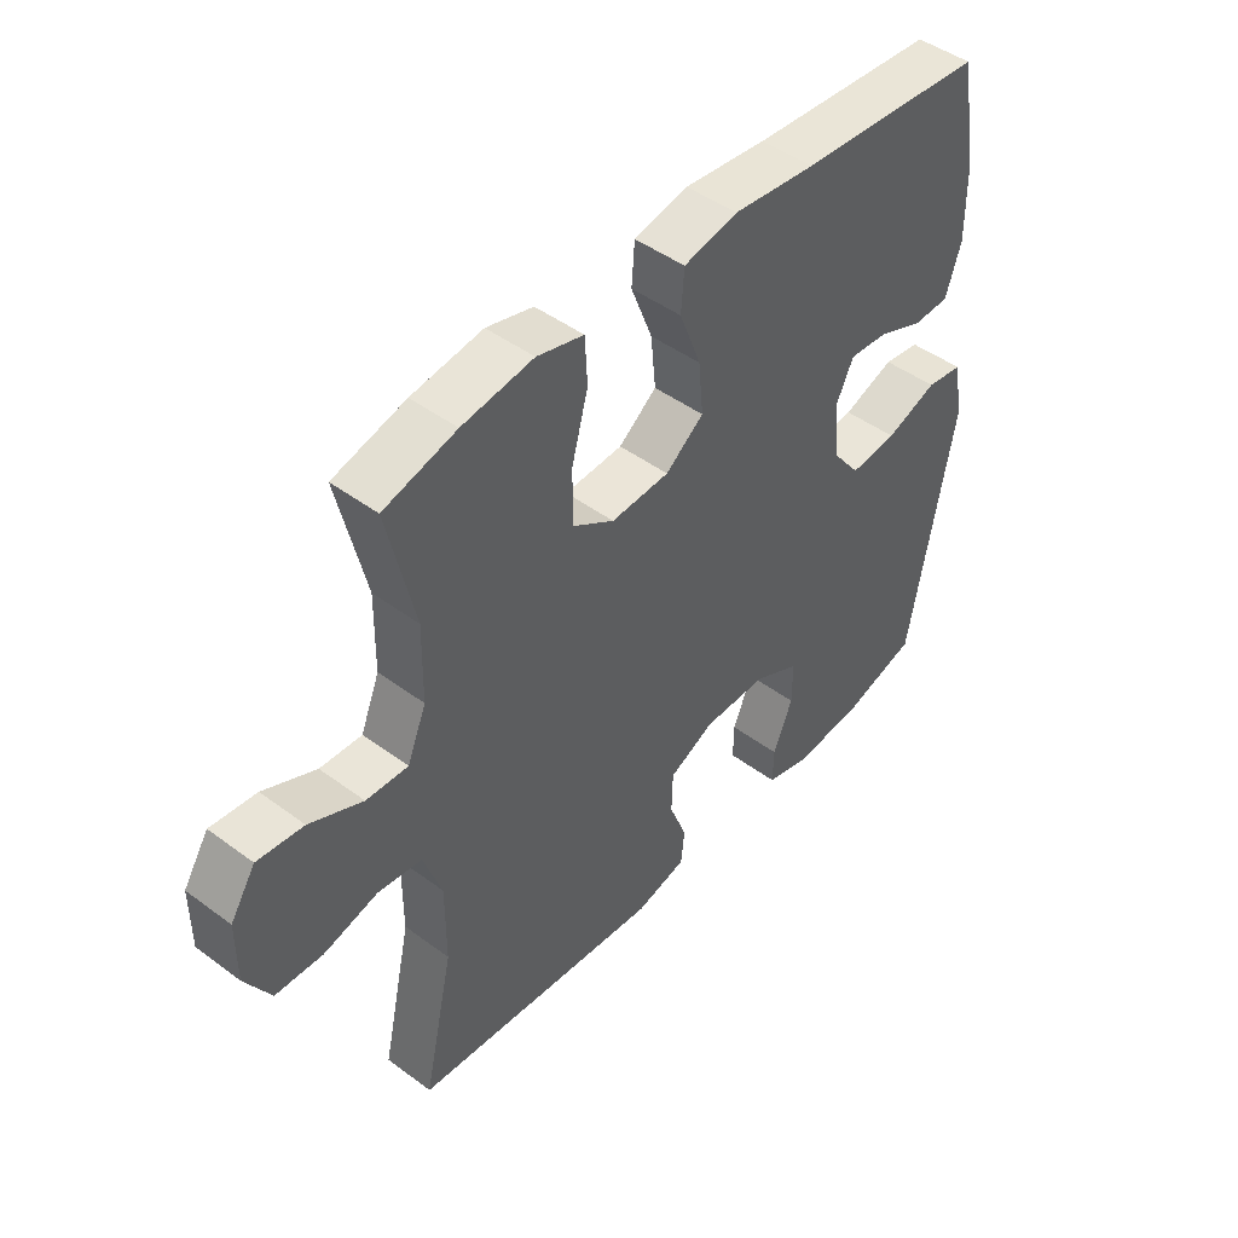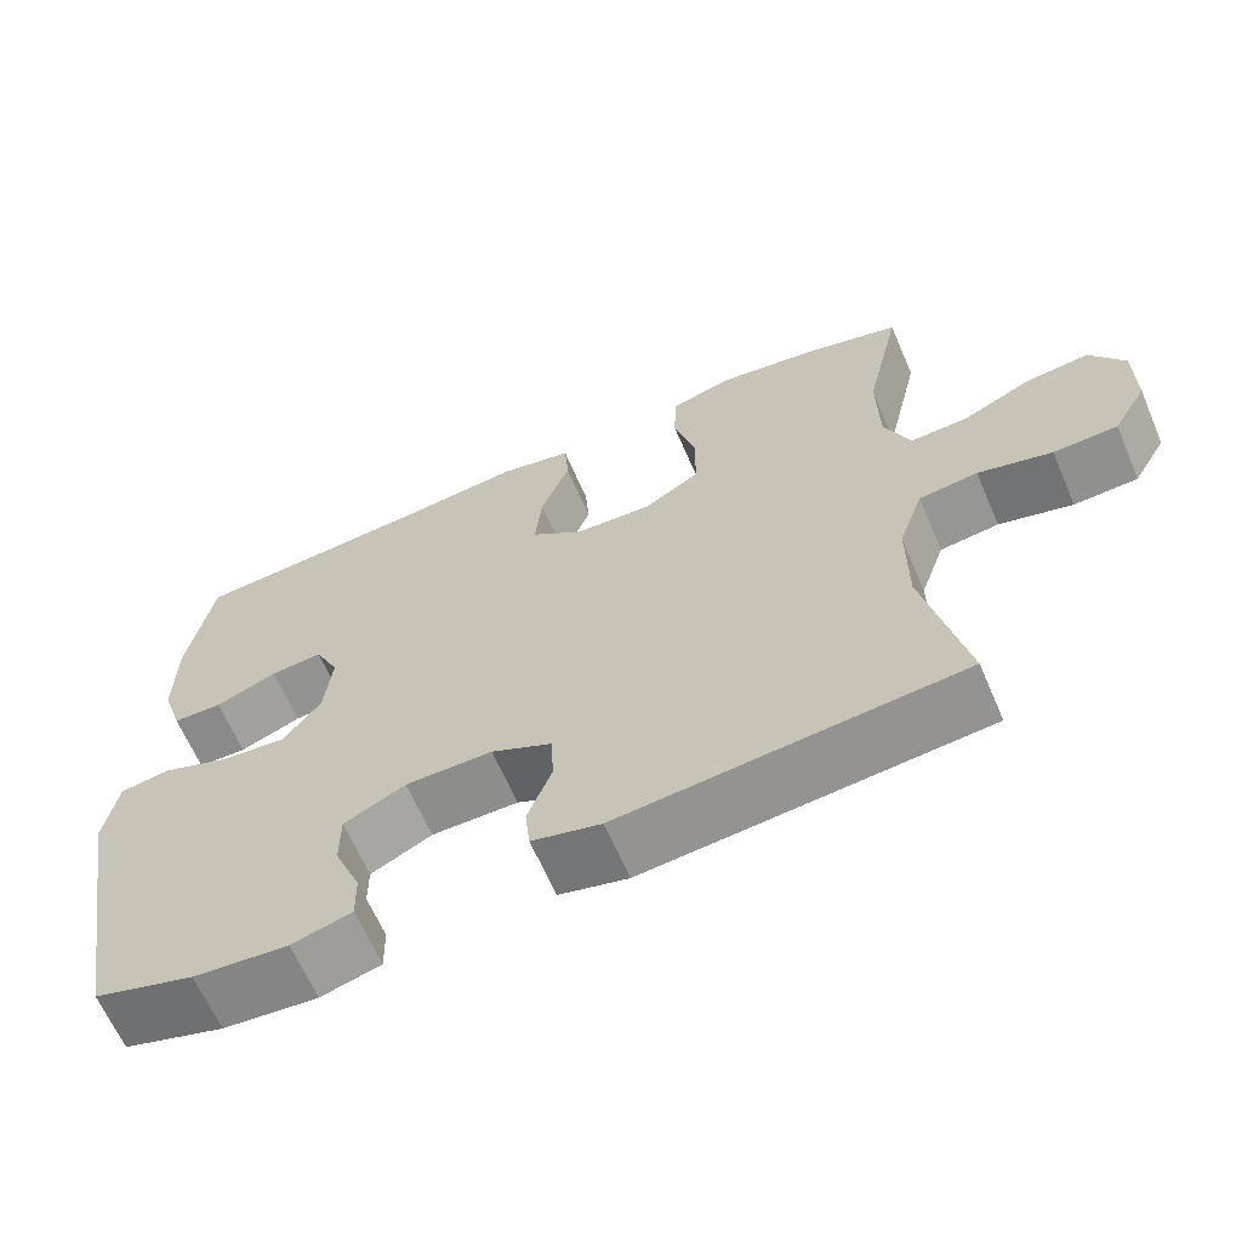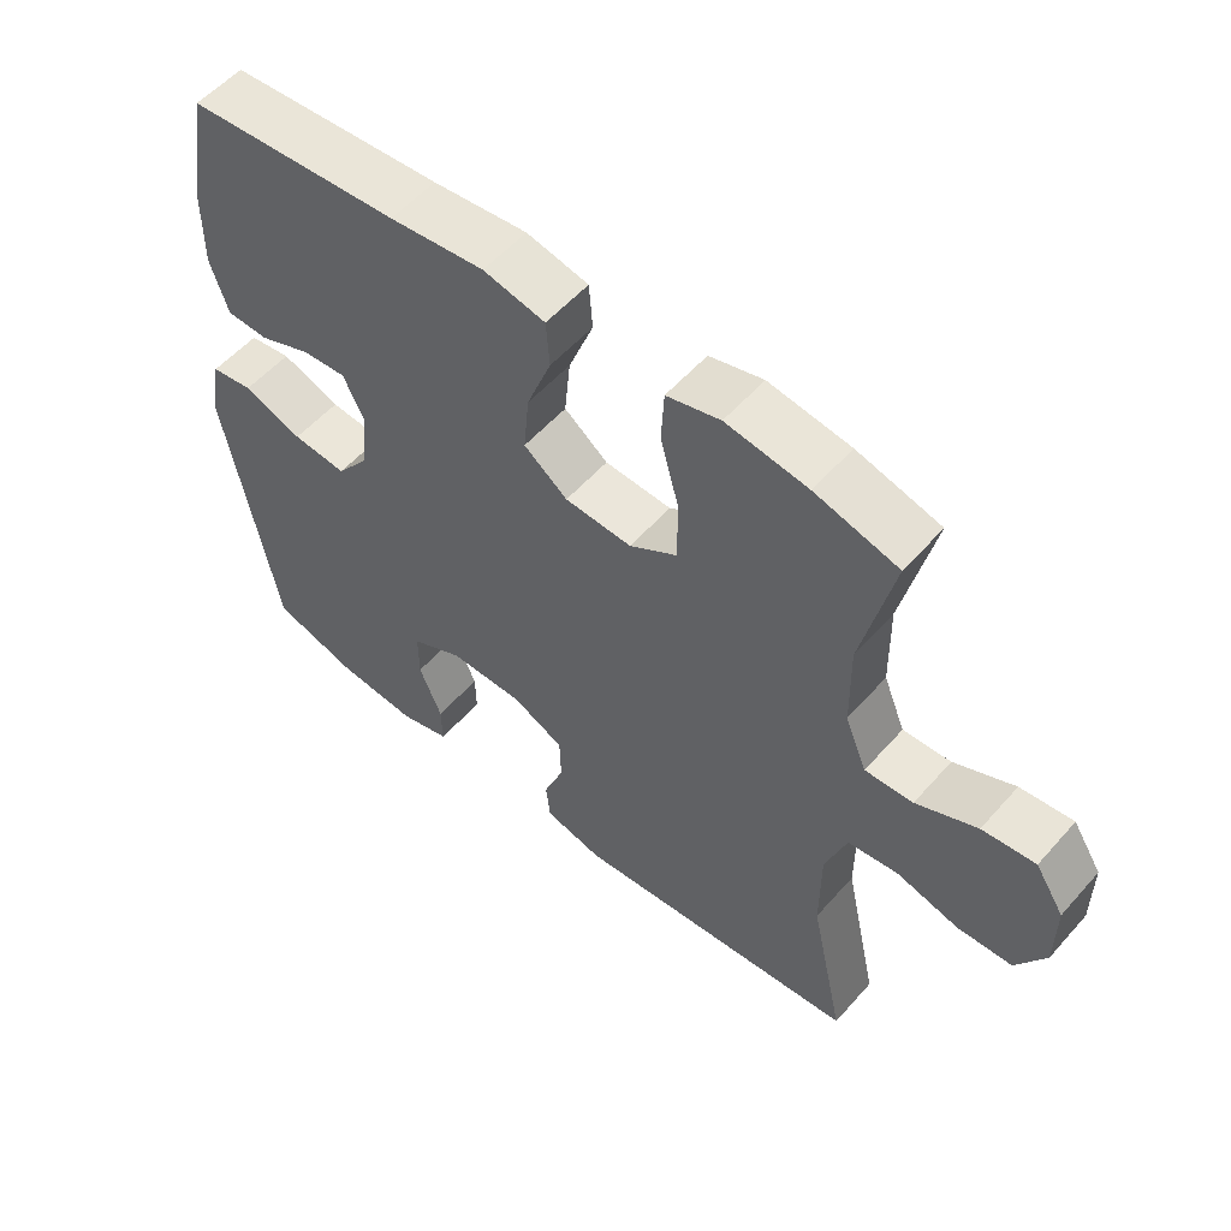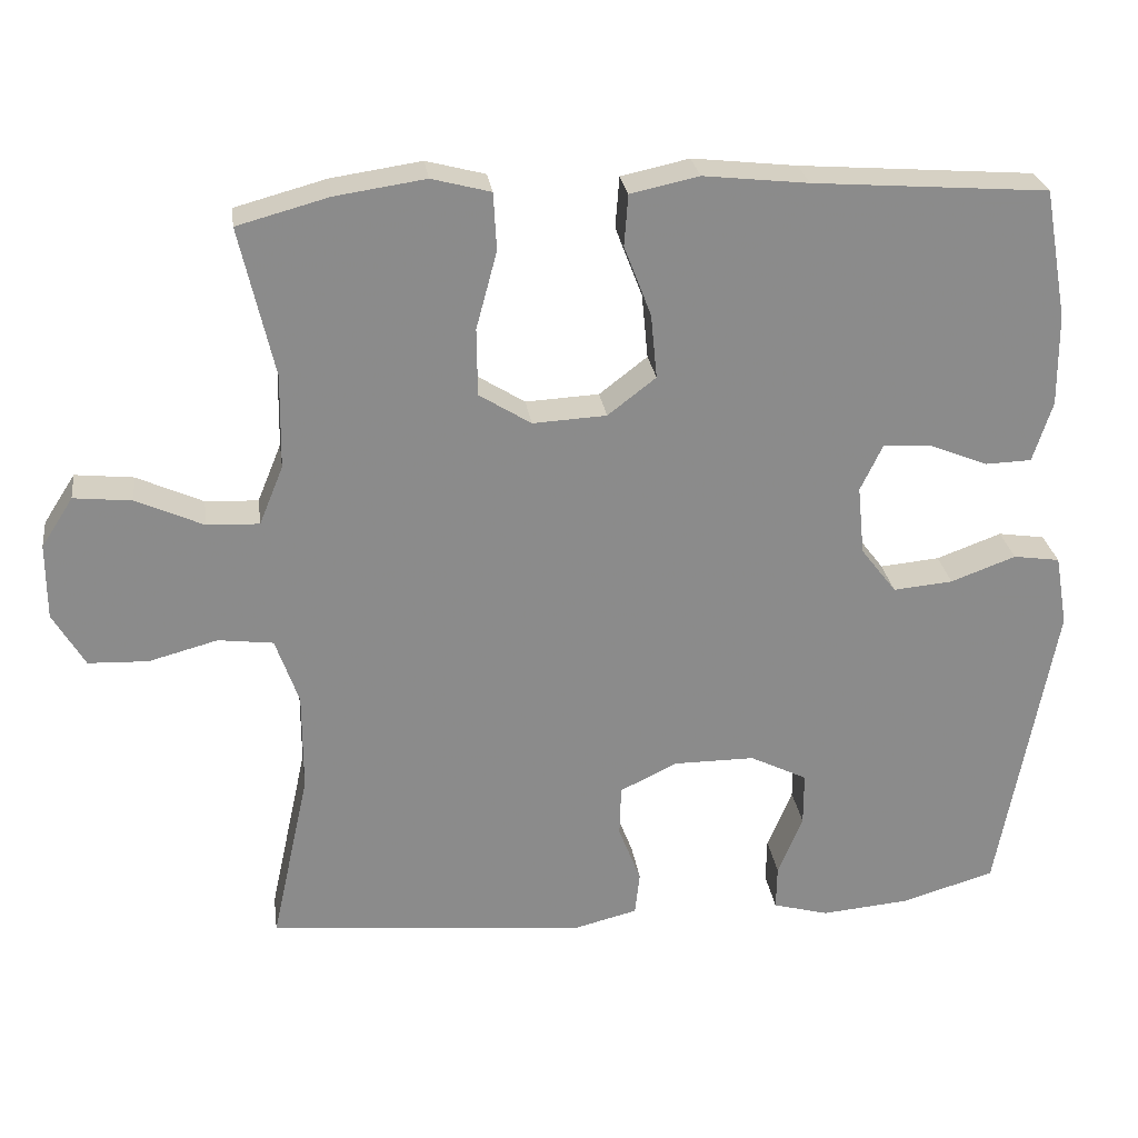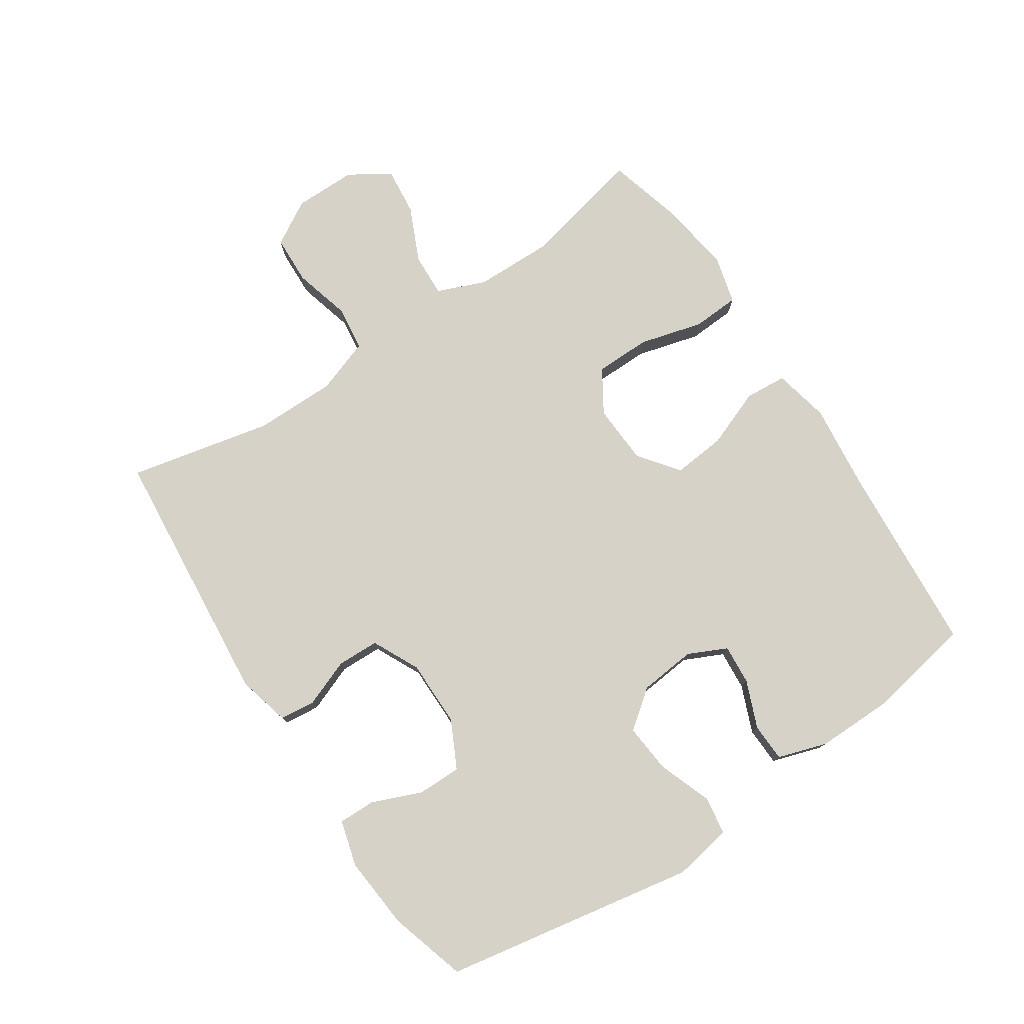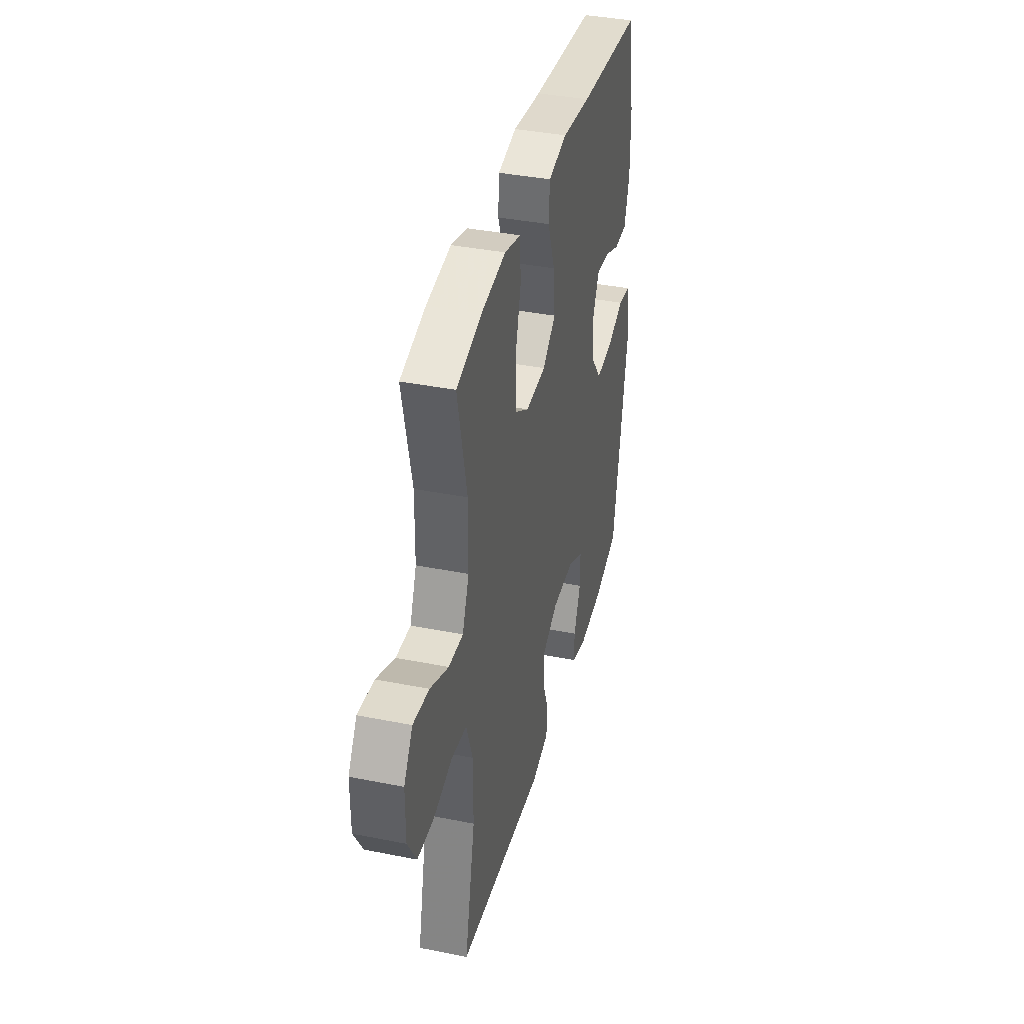
<metadata>
{"format":"obj","ext":"obj","renderer":"f3d","projection":"perspective","resolution":1024,"background":"white","views":[{"elev":46.3,"azim":130.3,"up":"+Z"},{"elev":-64.4,"azim":23.3,"up":"+Z"},{"elev":55.3,"azim":40.6,"up":"+Z"},{"elev":26.6,"azim":172.2,"up":"+Z"},{"elev":77.6,"azim":-123.6,"up":"+Y"},{"elev":38.1,"azim":104.2,"up":"+Z"}]}
</metadata>
<code>
v 0.5 0.07 0.5
v 0.456 0.07 0.307
v 0.458 0.07 0.185
v 0.489 0.07 0.109
v 0.557 0.07 0.112
v 0.643 0.07 0.151
v 0.718 0.07 0.159
v 0.759 0.07 0.095
v 0.759 0.07 -0.003
v 0.718 0.07 -0.073
v 0.641 0.07 -0.076
v 0.552 0.07 -0.052
v 0.481 0.07 -0.061
v 0.451 0.07 -0.147
v 0.451 0.07 -0.275
v 0.5 0.07 -0.5
v 0.089 0.07 -0.538
v 0.006 0.07 -0.517
v 0 0.07 -0.461
v 0.029 0.07 -0.386
v 0.027 0.07 -0.32
v -0.047 0.07 -0.284
v -0.152 0.07 -0.284
v -0.226 0.07 -0.321
v -0.226 0.07 -0.39
v -0.194 0.07 -0.468
v -0.193 0.07 -0.526
v -0.265 0.07 -0.546
v -0.379 0.07 -0.536
v -0.5 0.07 -0.5
v -0.572 0.07 -0.104
v -0.556 0.07 -0.012
v -0.496 0.07 -0.003
v -0.412 0.07 -0.034
v -0.335 0.07 -0.041
v -0.289 0.07 0.019
v -0.28 0.07 0.108
v -0.309 0.07 0.169
v -0.372 0.07 0.164
v -0.446 0.07 0.134
v -0.506 0.07 0.136
v -0.531 0.07 0.214
v -0.53 0.07 0.333
v -0.5 0.07 0.5
v -0.197 0.07 0.523
v -0.062 0.07 0.538
v 0.026 0.07 0.519
v 0.031 0.07 0.453
v -0.004 0.07 0.362
v -0.012 0.07 0.279
v 0.05 0.07 0.231
v 0.145 0.07 0.226
v 0.212 0.07 0.268
v 0.213 0.07 0.355
v 0.186 0.07 0.455
v 0.19 0.07 0.529
v 0.266 0.07 0.549
v 0.382 0.07 0.532
v 0.5 0 0.5
v 0.456 0 0.307
v 0.458 0 0.185
v 0.489 0 0.109
v 0.557 0 0.112
v 0.643 0 0.151
v 0.718 0 0.159
v 0.759 0 0.095
v 0.759 0 -0.003
v 0.718 0 -0.073
v 0.641 0 -0.076
v 0.552 0 -0.052
v 0.481 0 -0.061
v 0.451 0 -0.147
v 0.451 0 -0.275
v 0.5 0 -0.5
v 0.089 0 -0.538
v 0.006 0 -0.517
v 0 0 -0.461
v 0.029 0 -0.386
v 0.027 0 -0.32
v -0.047 0 -0.284
v -0.152 0 -0.284
v -0.226 0 -0.321
v -0.226 0 -0.39
v -0.194 0 -0.468
v -0.193 0 -0.526
v -0.265 0 -0.546
v -0.379 0 -0.536
v -0.5 0 -0.5
v -0.572 0 -0.104
v -0.556 0 -0.012
v -0.496 0 -0.003
v -0.412 0 -0.034
v -0.335 0 -0.041
v -0.289 0 0.019
v -0.28 0 0.108
v -0.309 0 0.169
v -0.372 0 0.164
v -0.446 0 0.134
v -0.506 0 0.136
v -0.531 0 0.214
v -0.53 0 0.333
v -0.5 0 0.5
v -0.197 0 0.523
v -0.062 0 0.538
v 0.026 0 0.519
v 0.031 0 0.453
v -0.004 0 0.362
v -0.012 0 0.279
v 0.05 0 0.231
v 0.145 0 0.226
v 0.212 0 0.268
v 0.213 0 0.355
v 0.186 0 0.455
v 0.19 0 0.529
v 0.266 0 0.549
v 0.382 0 0.532
f 57 58 1 2
f 54 55 56 57
f 53 54 57 2
f 52 53 2 3
f 51 52 3 4
f 46 47 48 49
f 45 46 49 50
f 44 45 50
f 43 44 50 51
f 39 40 41 42
f 38 39 42 43
f 31 32 33 34
f 31 34 35
f 30 31 35
f 29 30 35 36
f 25 26 27 28
f 24 25 28 29
f 17 18 19 20
f 15 16 17 20
f 14 15 20 21
f 13 14 21 22
f 9 10 11 12
f 9 12 13
f 8 9 13
f 5 6 7 8
f 4 5 8 13
f 38 43 51 4
f 24 29 36
f 23 24 36 37
f 22 23 37
f 22 37 38
f 4 13 22 38
f 60 59 116 115
f 115 114 113 112
f 60 115 112 111
f 61 60 111 110
f 62 61 110 109
f 107 106 105 104
f 108 107 104 103
f 108 103 102
f 109 108 102 101
f 100 99 98 97
f 101 100 97 96
f 92 91 90 89
f 93 92 89
f 93 89 88
f 94 93 88 87
f 86 85 84 83
f 87 86 83 82
f 78 77 76 75
f 78 75 74 73
f 79 78 73 72
f 80 79 72 71
f 70 69 68 67
f 71 70 67
f 71 67 66
f 66 65 64 63
f 71 66 63 62
f 62 109 101 96
f 94 87 82
f 95 94 82 81
f 95 81 80
f 96 95 80
f 96 80 71 62
f 1 59 60 2
f 2 60 61 3
f 3 61 62 4
f 4 62 63 5
f 5 63 64 6
f 6 64 65 7
f 7 65 66 8
f 8 66 67 9
f 9 67 68 10
f 10 68 69 11
f 11 69 70 12
f 12 70 71 13
f 13 71 72 14
f 14 72 73 15
f 15 73 74 16
f 16 74 75 17
f 17 75 76 18
f 18 76 77 19
f 19 77 78 20
f 20 78 79 21
f 21 79 80 22
f 22 80 81 23
f 23 81 82 24
f 24 82 83 25
f 25 83 84 26
f 26 84 85 27
f 27 85 86 28
f 28 86 87 29
f 29 87 88 30
f 30 88 89 31
f 31 89 90 32
f 32 90 91 33
f 33 91 92 34
f 34 92 93 35
f 35 93 94 36
f 36 94 95 37
f 37 95 96 38
f 38 96 97 39
f 39 97 98 40
f 40 98 99 41
f 41 99 100 42
f 42 100 101 43
f 43 101 102 44
f 44 102 103 45
f 45 103 104 46
f 46 104 105 47
f 47 105 106 48
f 48 106 107 49
f 49 107 108 50
f 50 108 109 51
f 51 109 110 52
f 52 110 111 53
f 53 111 112 54
f 54 112 113 55
f 55 113 114 56
f 56 114 115 57
f 57 115 116 58
f 58 116 59 1

</code>
